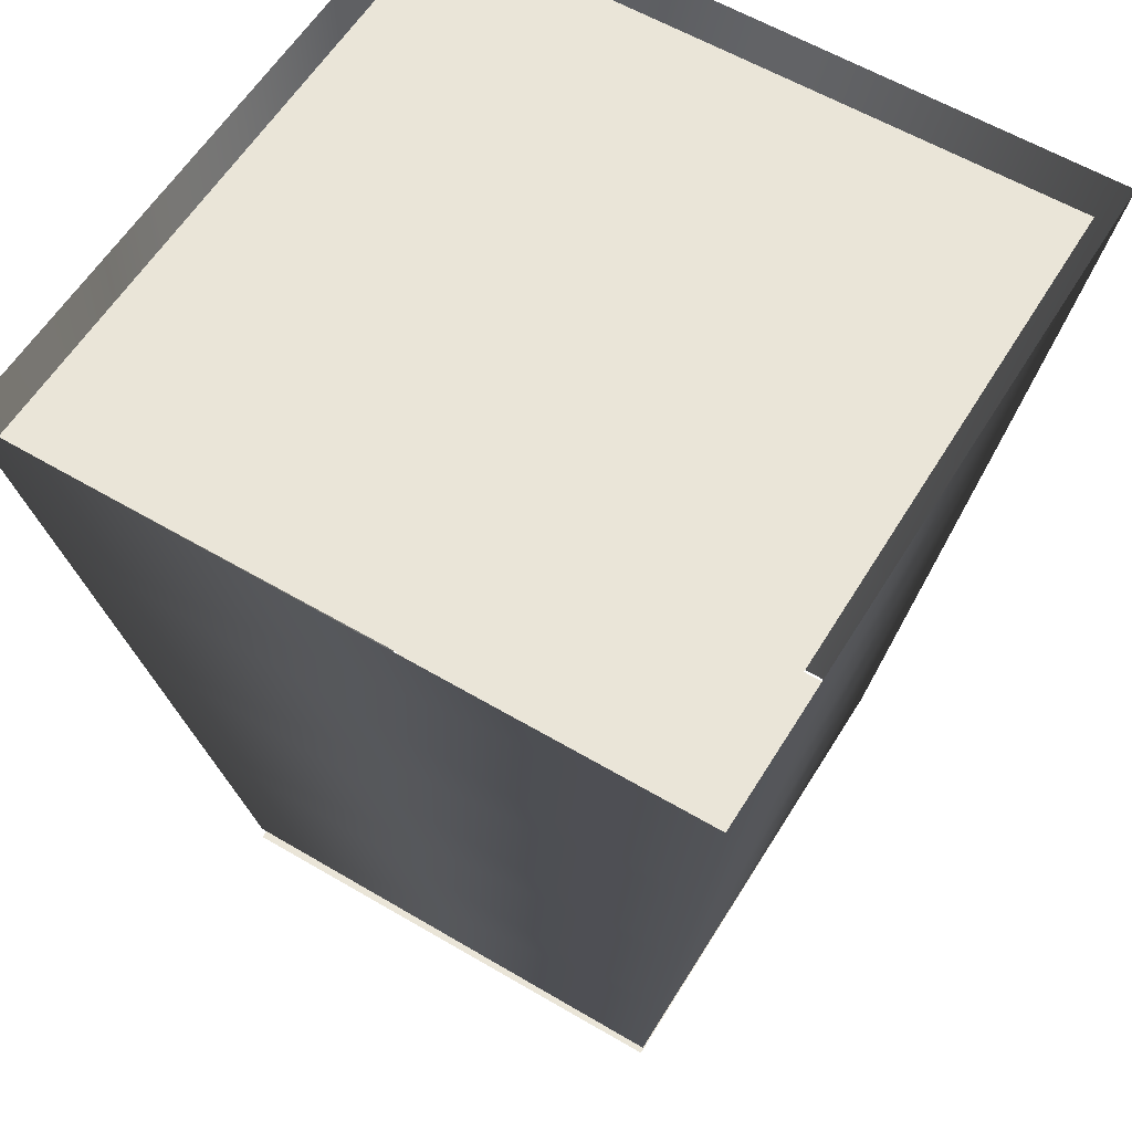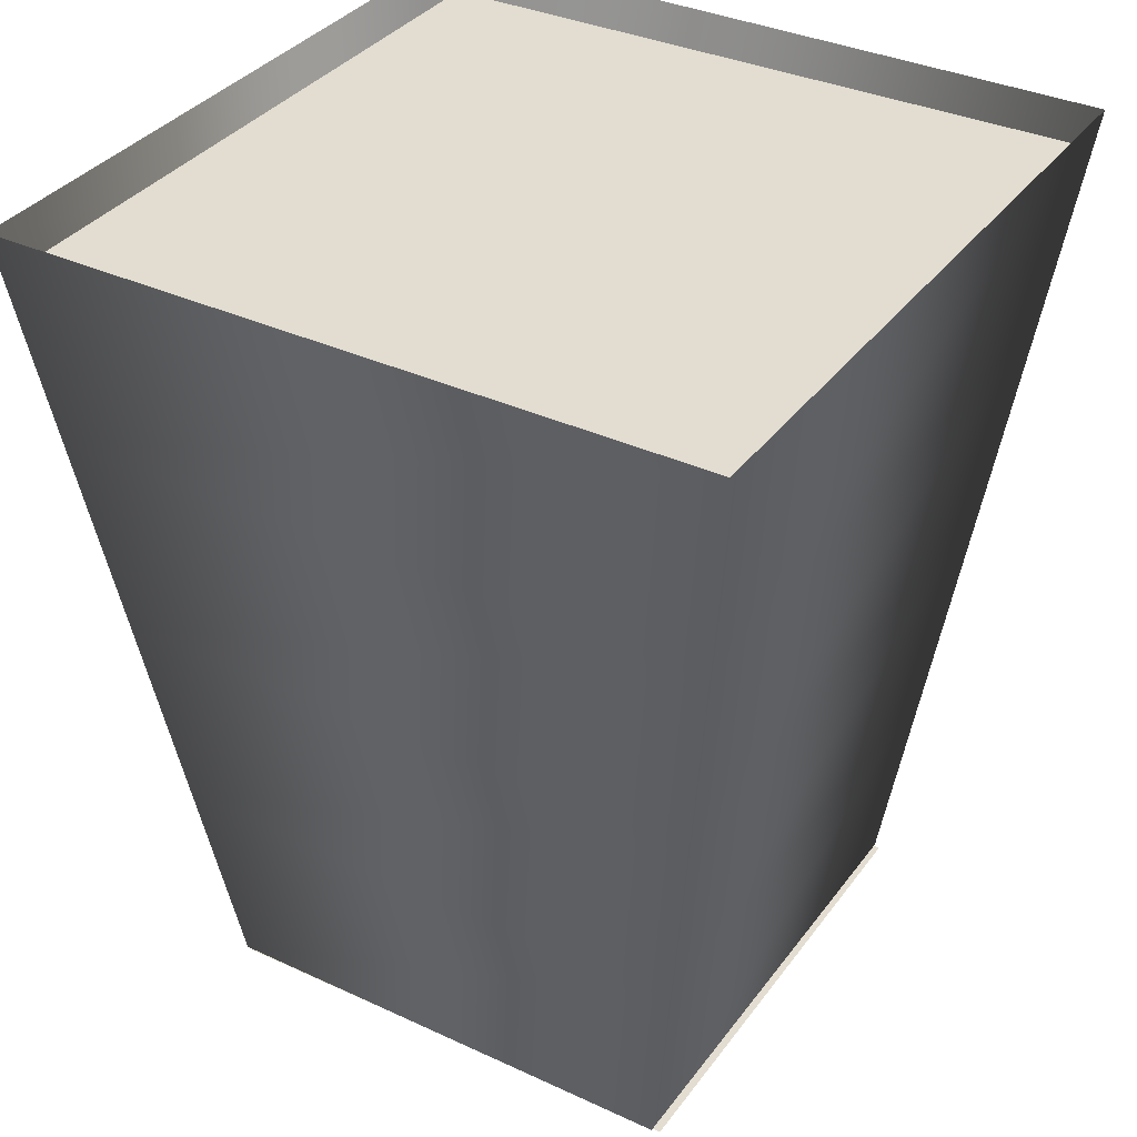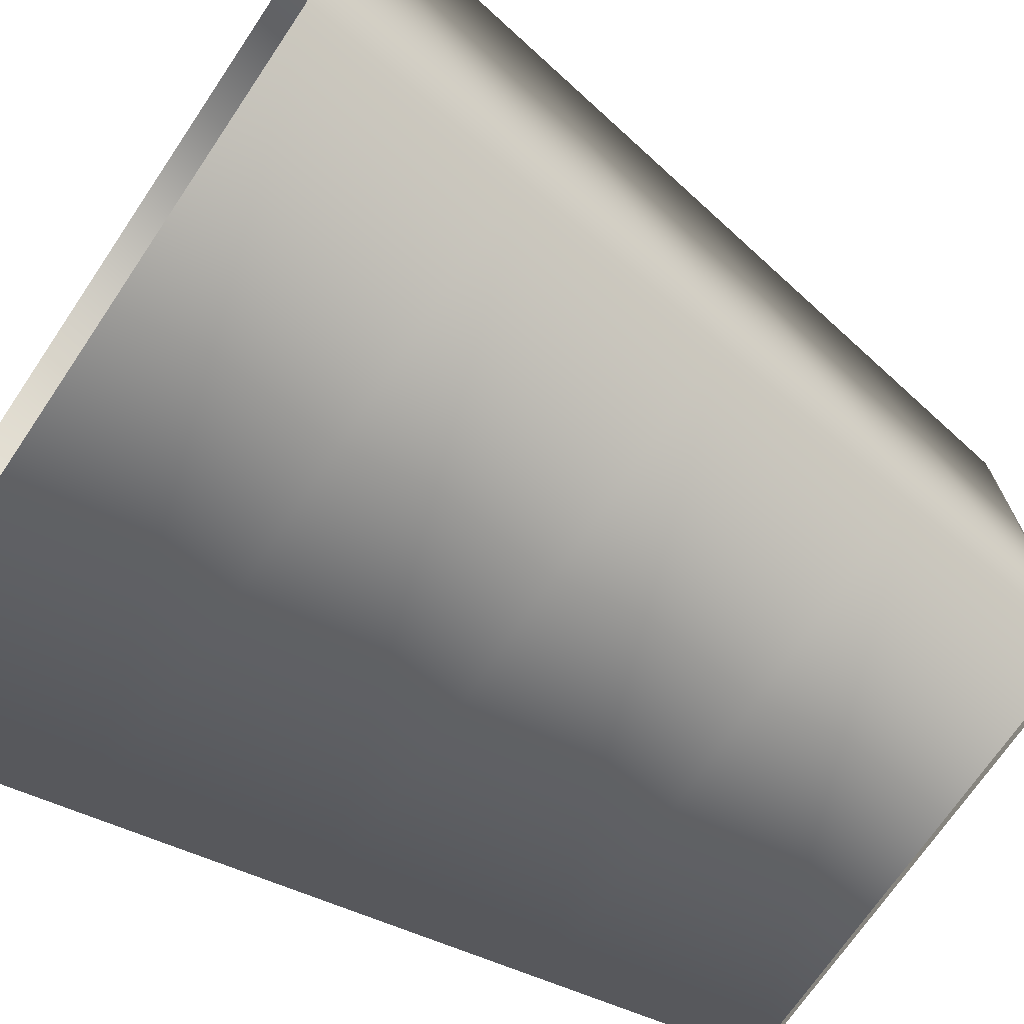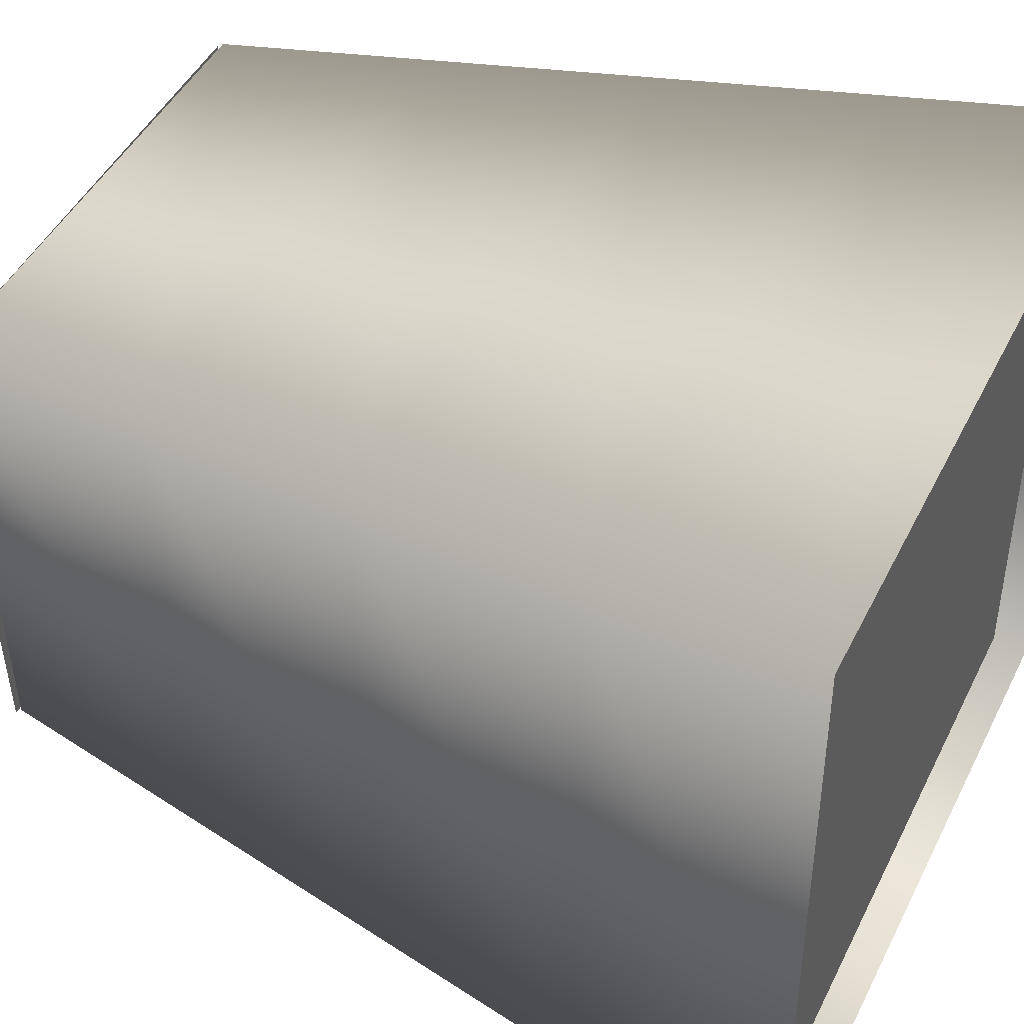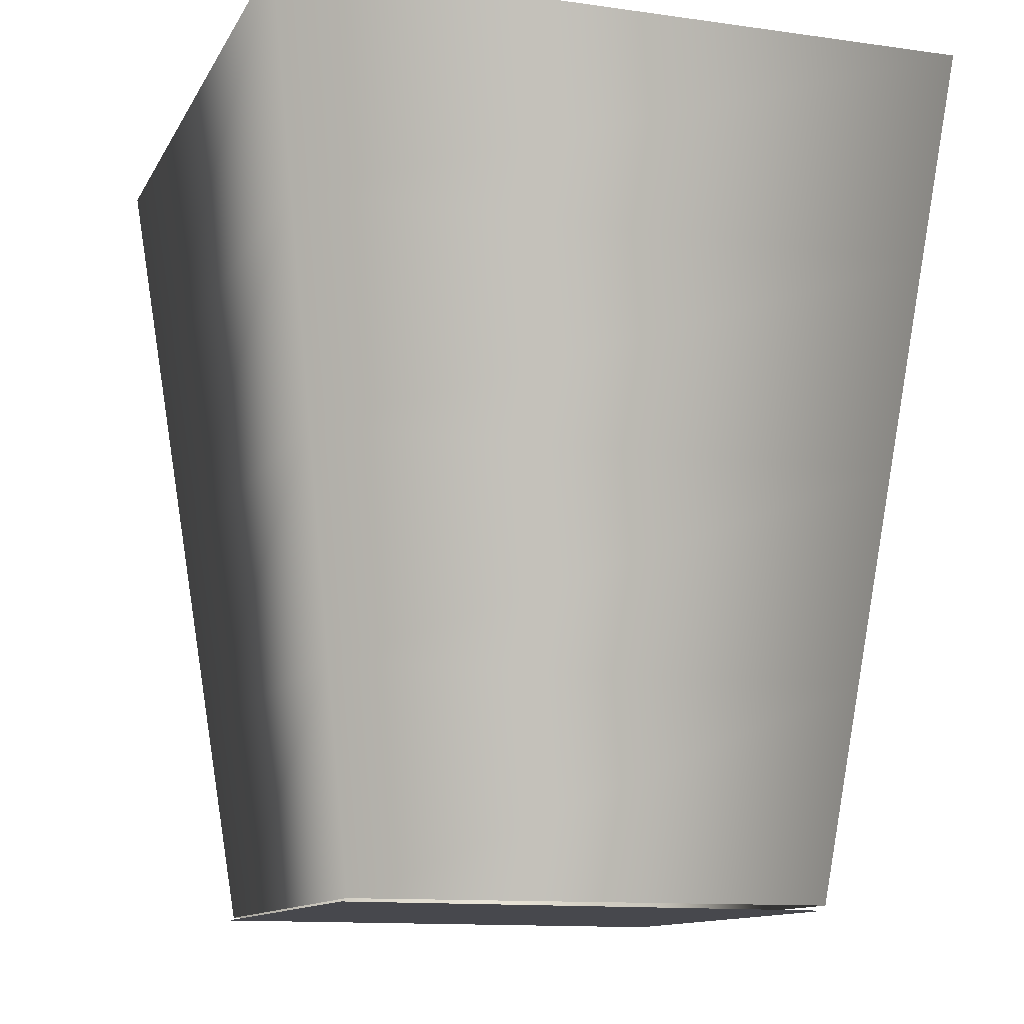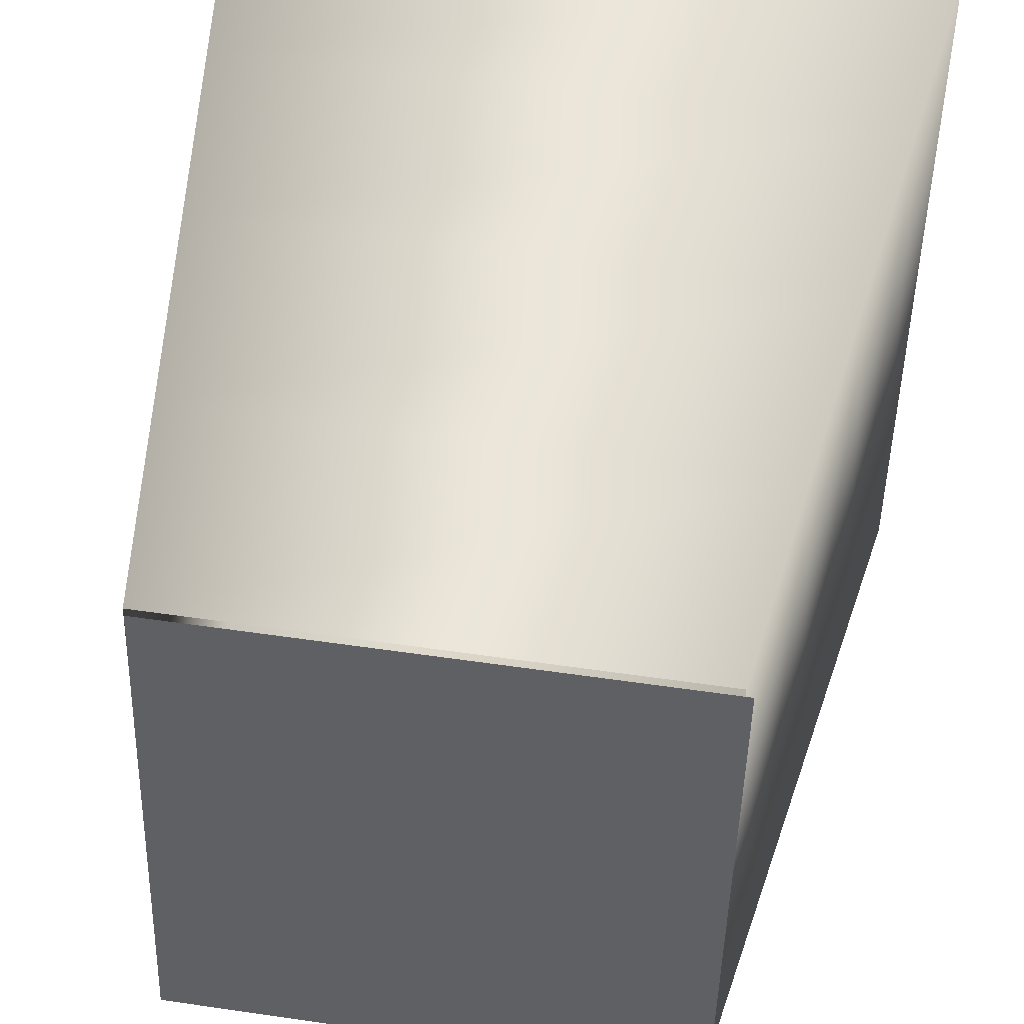
<metadata>
{"format":"obj","ext":"obj","renderer":"f3d","projection":"perspective","resolution":1024,"background":"white","views":[{"elev":59.0,"azim":122.7,"up":"+Y"},{"elev":35.5,"azim":32.8,"up":"+Y"},{"elev":-69.0,"azim":-124.0,"up":"+Z"},{"elev":44.9,"azim":115.6,"up":"+Z"},{"elev":-11.8,"azim":162.6,"up":"+Y"},{"elev":42.3,"azim":9.1,"up":"+Z"}]}
</metadata>
<code>
o Cylinder
v 0.7228 1.811 0.6911
v 0.6911 1.811 -0.7228
v -0.7228 1.811 -0.6911
v -0.6911 1.811 0.7228
v 0.7228 1.811 0.6911
v 0.665 1.386 0.6358
v 0.6358 1.386 -0.665
v -0.665 1.386 -0.6358
v -0.6358 1.386 0.665
v 0.665 1.386 0.6358
v 0.6071 0.9612 0.5805
v 0.5805 0.9612 -0.6071
v -0.6071 0.9612 -0.5805
v -0.5805 0.9612 0.6071
v 0.6071 0.9612 0.5805
v 0.5493 0.5362 0.5252
v 0.5252 0.5362 -0.5493
v -0.5493 0.5362 -0.5252
v -0.5252 0.5362 0.5493
v 0.5493 0.5362 0.5252
v 0.4915 0.1112 0.4699
v 0.4699 0.1112 -0.4915
v -0.4915 0.1112 -0.4699
v -0.4699 0.1112 0.4915
v 0.4915 0.1112 0.4699
f 1 6 2
f 6 7 2
f 6 11 7
f 11 12 7
f 11 16 12
f 16 17 12
f 16 21 17
f 21 22 17
f 2 7 3
f 7 8 3
f 7 12 8
f 12 13 8
f 12 17 13
f 17 18 13
f 17 22 18
f 22 23 18
f 3 8 4
f 8 9 4
f 8 13 9
f 13 14 9
f 13 18 14
f 18 19 14
f 18 23 19
f 23 24 19
f 4 9 5
f 9 10 5
f 9 14 10
f 14 15 10
f 14 19 15
f 19 20 15
f 19 24 20
f 24 25 20
o Plane
v -0.6482 1.747 0.691
v -0.6833 1.747 -0.6442
v 0.6967 1.752 0.6557
v 0.6616 1.752 -0.6795
f 26 28 27
f 28 29 27
o Plane
v -0.4663 0.1015 0.4859
v -0.4913 0.1015 -0.4677
v 0.5048 0.1051 0.4604
v 0.4797 0.1051 -0.4932
f 30 32 31
f 32 33 31

</code>
